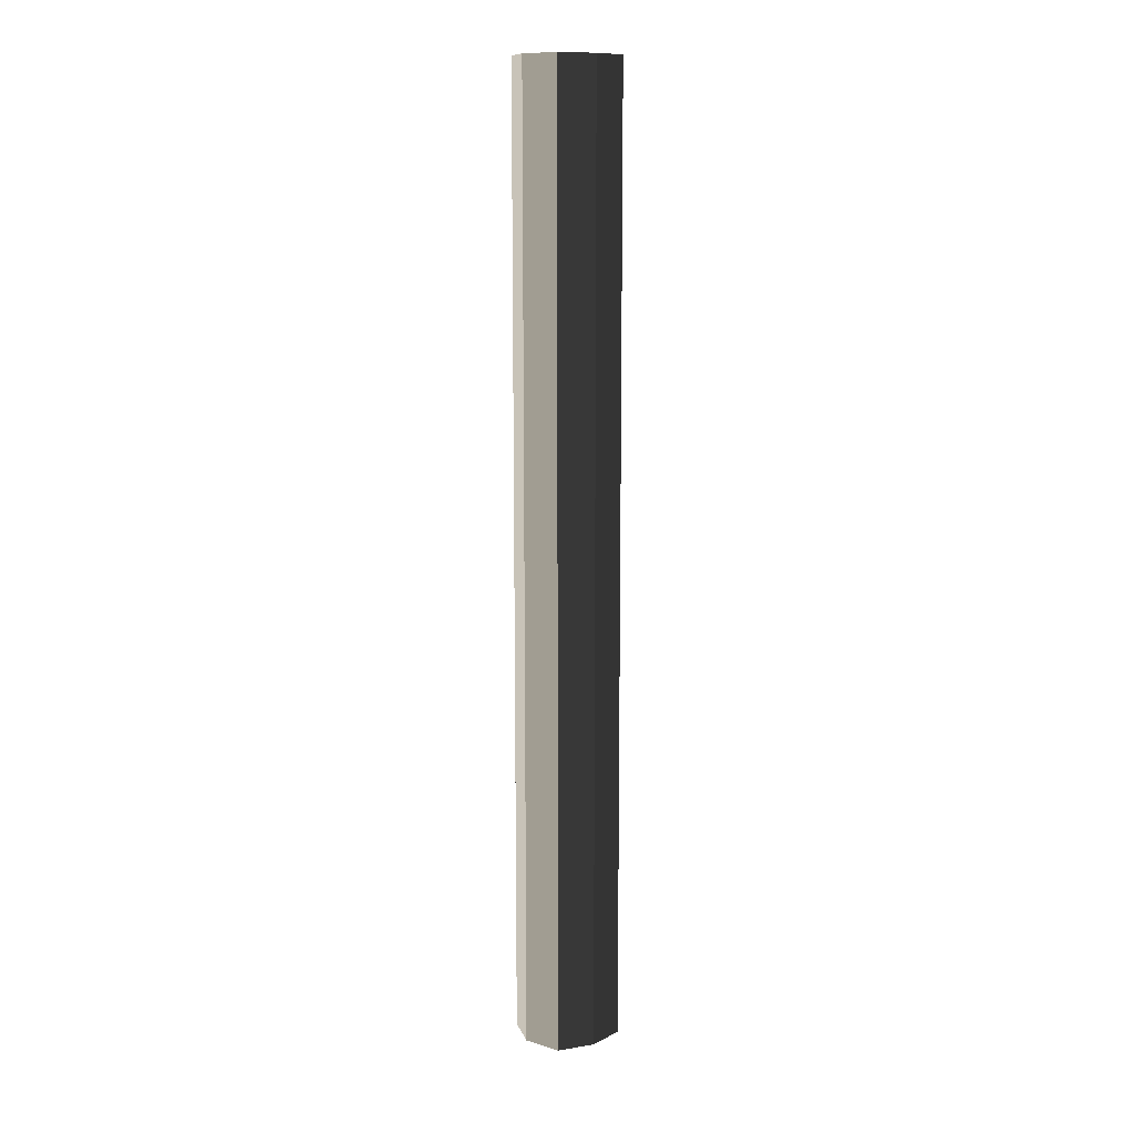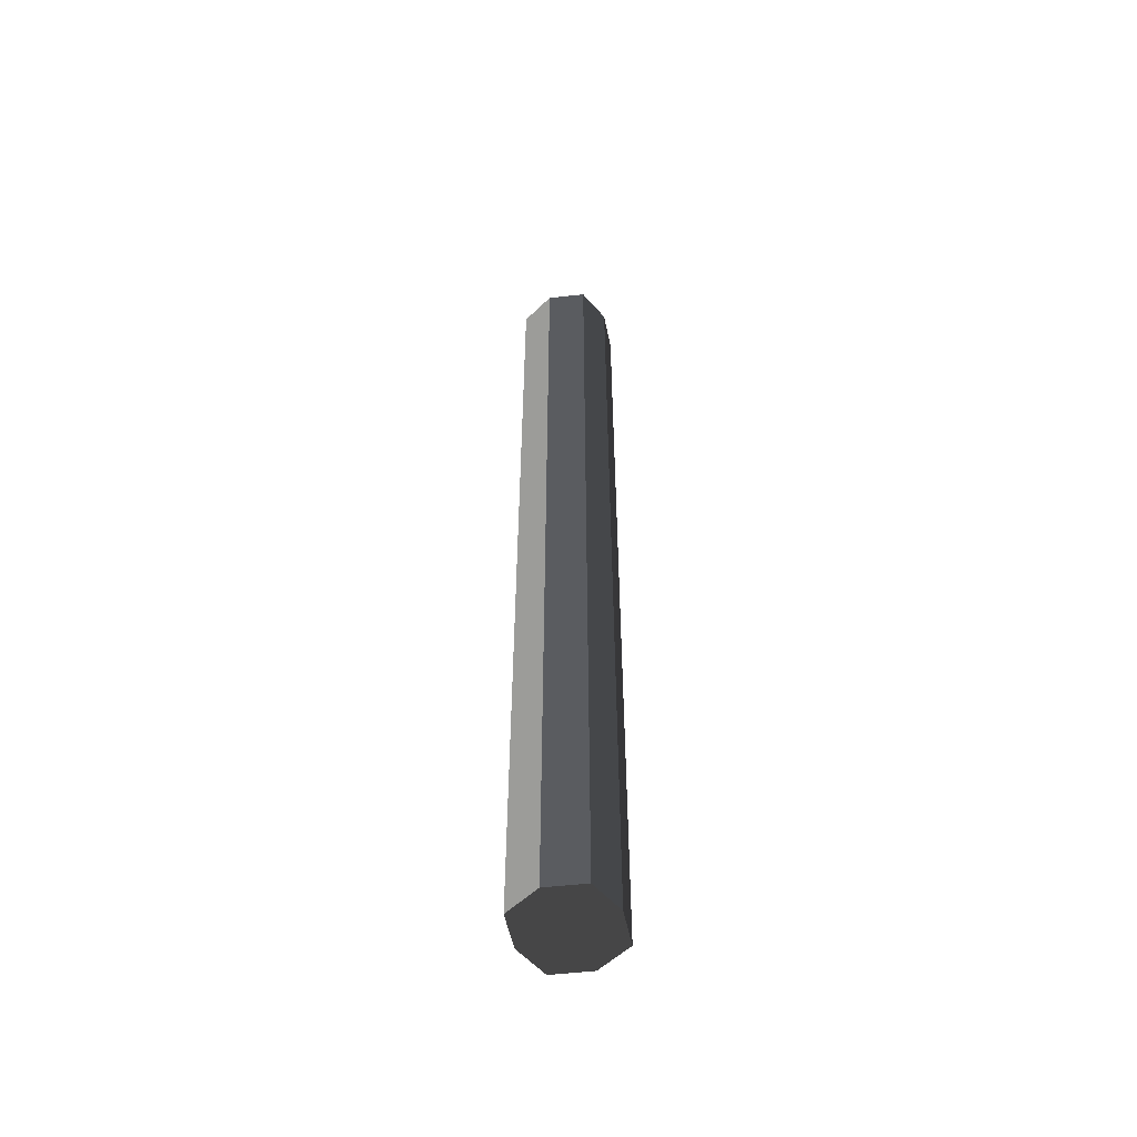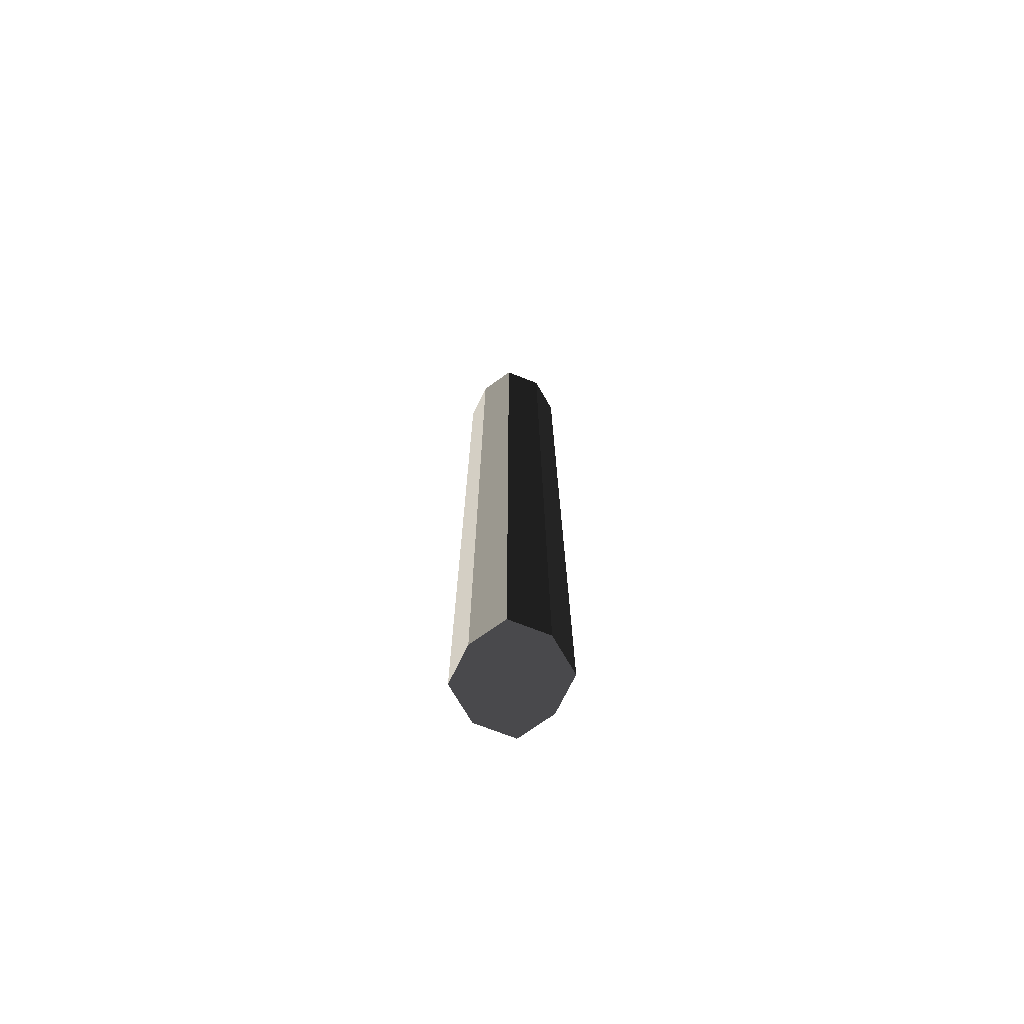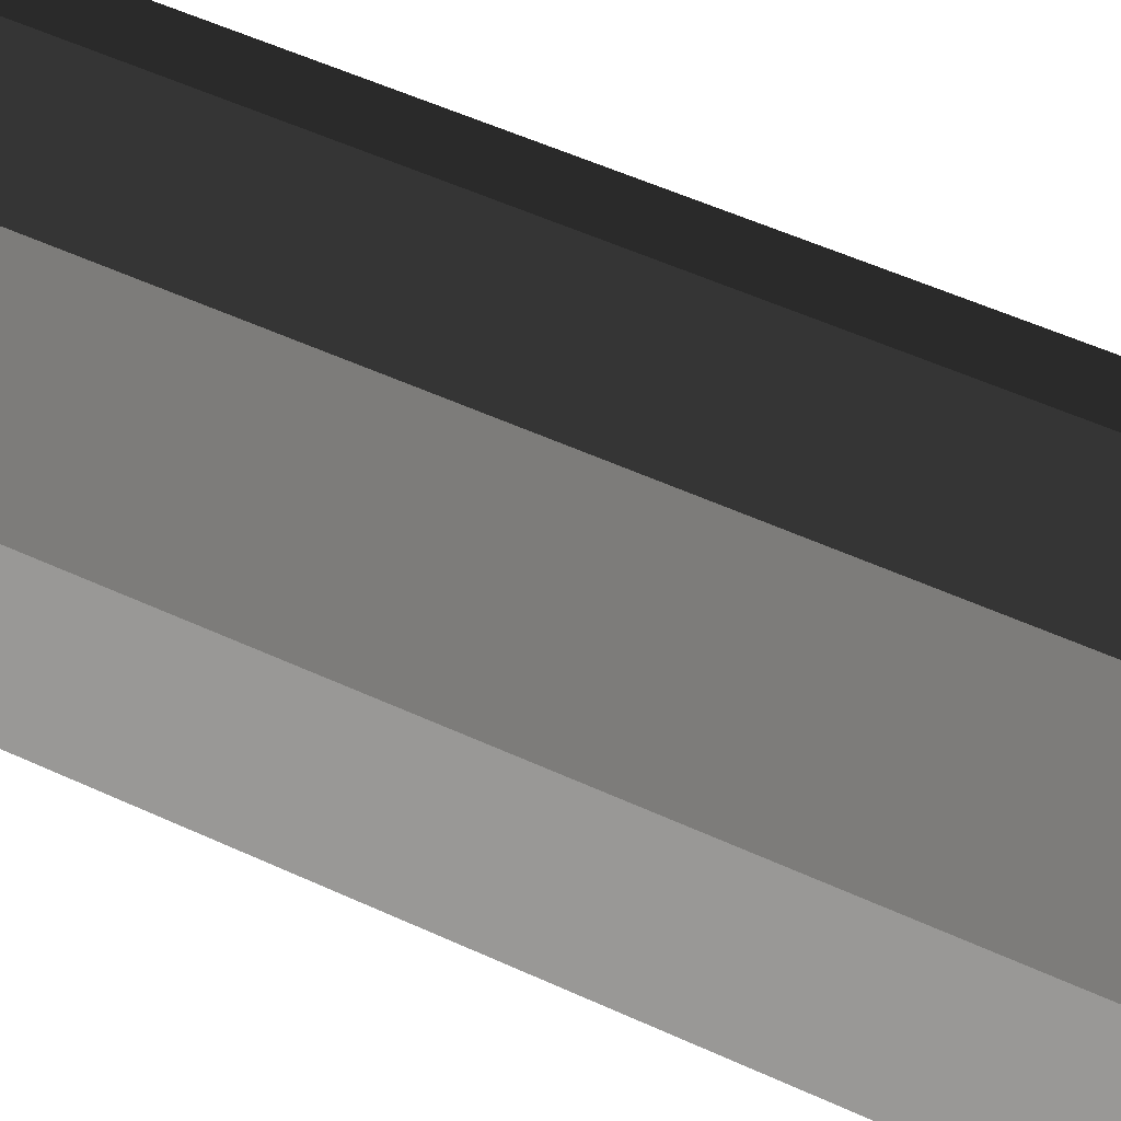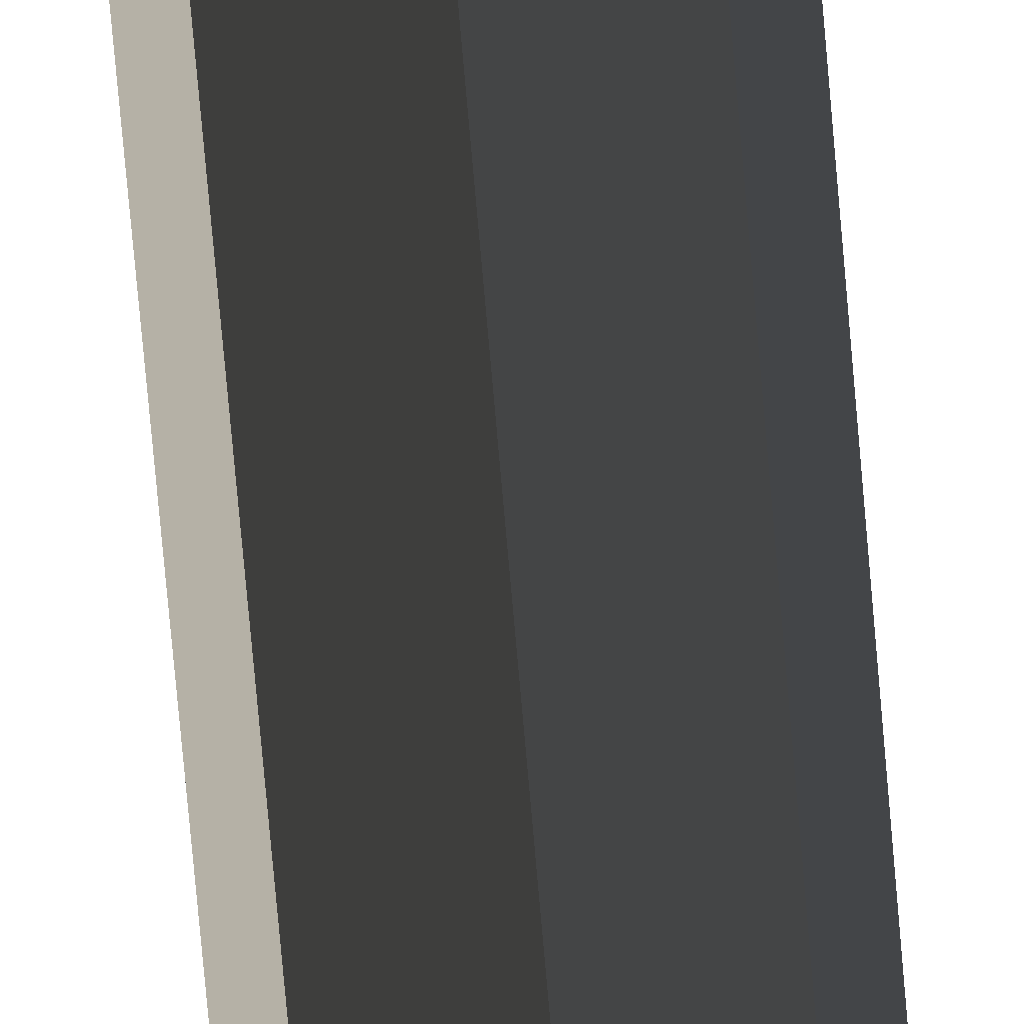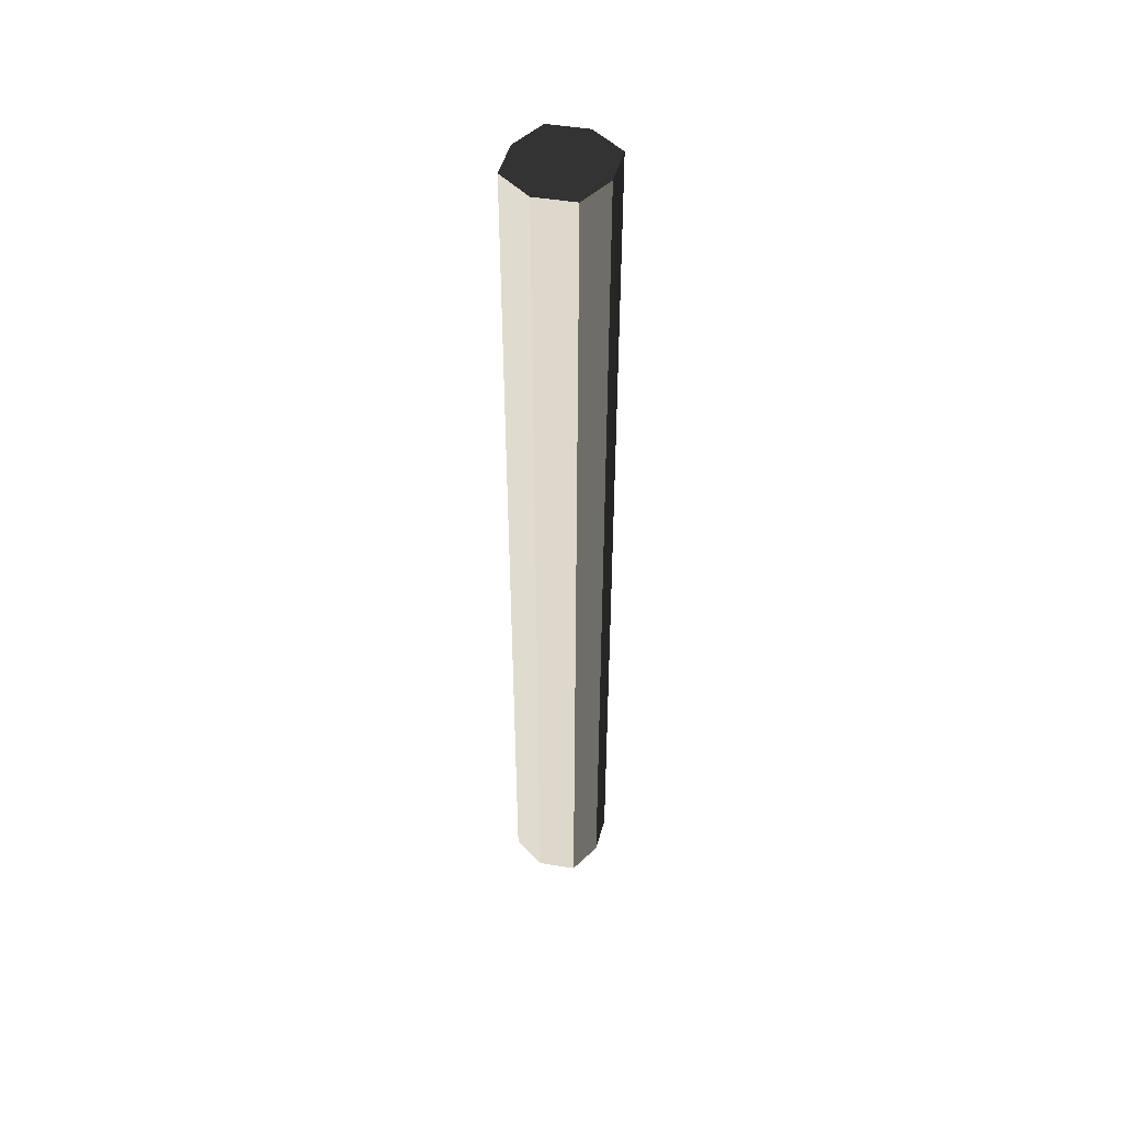
<metadata>
{"format":"obj","ext":"obj","renderer":"f3d","projection":"perspective","resolution":1024,"background":"white","views":[{"elev":11.8,"azim":-35.2,"up":"+Z"},{"elev":-54.9,"azim":116.0,"up":"+Z"},{"elev":-73.6,"azim":-130.4,"up":"+Z"},{"elev":21.1,"azim":137.7,"up":"+Y"},{"elev":-75.1,"azim":-175.0,"up":"+Y"},{"elev":49.0,"azim":-60.5,"up":"+Z"}]}
</metadata>
<code>
v -0.1403 2.98e-06 1.7
v -0.1403 7.091e-06 -1.009
v -0.1039 0.1039 -1.009
v -0.1039 0.1039 1.7
v -1.652e-05 0.1302 1.7
v -1.743e-05 0.1302 -1.009
v 0.1039 0.1039 -1.009
v 0.1039 0.1039 1.7
v 0.1403 -8.141e-06 1.7
v 0.1403 -4.03e-06 -1.009
v 0.1039 -0.1039 -1.009
v 0.1039 -0.1039 1.7
v 1.766e-05 -0.1302 1.7
v 1.676e-05 -0.1302 -1.009
v -0.1039 -0.1039 -1.009
v -0.1039 -0.1039 1.7
v -3.382e-07 1.53e-06 -1.009
v 0.1403 -4.03e-06 -1.009
v 0.1039 0.1039 -1.009
v -1.743e-05 0.1302 -1.009
v 1.676e-05 -0.1302 -1.009
v 0.1039 -0.1039 -1.009
v -0.1039 -0.1039 -1.009
v -0.1403 7.091e-06 -1.009
v -0.1039 0.1039 -1.009
v 5.702e-07 -2.58e-06 1.7
v -0.1403 2.98e-06 1.7
v -0.1039 0.1039 1.7
v -1.652e-05 0.1302 1.7
v 1.766e-05 -0.1302 1.7
v -0.1039 -0.1039 1.7
v 0.1039 -0.1039 1.7
v 0.1403 -8.141e-06 1.7
v 0.1039 0.1039 1.7
v 0.1039 0.1039 1.7
v 0.1039 0.1039 -1.009
v 0.1403 -4.03e-06 -1.009
v 0.1403 -8.141e-06 1.7
v -0.1039 -0.1039 1.7
v -0.1039 -0.1039 -1.009
v -0.1403 7.091e-06 -1.009
v -0.1403 2.98e-06 1.7
v 0.1039 -0.1039 1.7
v 0.1039 -0.1039 -1.009
v 1.676e-05 -0.1302 -1.009
v 1.766e-05 -0.1302 1.7
v -0.1039 0.1039 1.7
v -0.1039 0.1039 -1.009
v -1.743e-05 0.1302 -1.009
v -1.652e-05 0.1302 1.7
g Wall_t5(Clone)_37929_100
f 1 3 2
f 1 4 3
f 5 7 6
f 5 8 7
f 9 11 10
f 9 12 11
f 13 15 14
f 13 16 15
f 17 19 18
f 17 20 19
f 21 17 18
f 21 18 22
f 23 17 21
f 23 24 17
f 24 20 17
f 24 25 20
f 26 28 27
f 26 29 28
f 30 26 27
f 30 27 31
f 32 26 30
f 32 33 26
f 33 29 26
f 33 34 29
f 35 37 36
f 35 38 37
f 39 41 40
f 39 42 41
f 43 45 44
f 43 46 45
f 47 49 48
f 47 50 49

</code>
